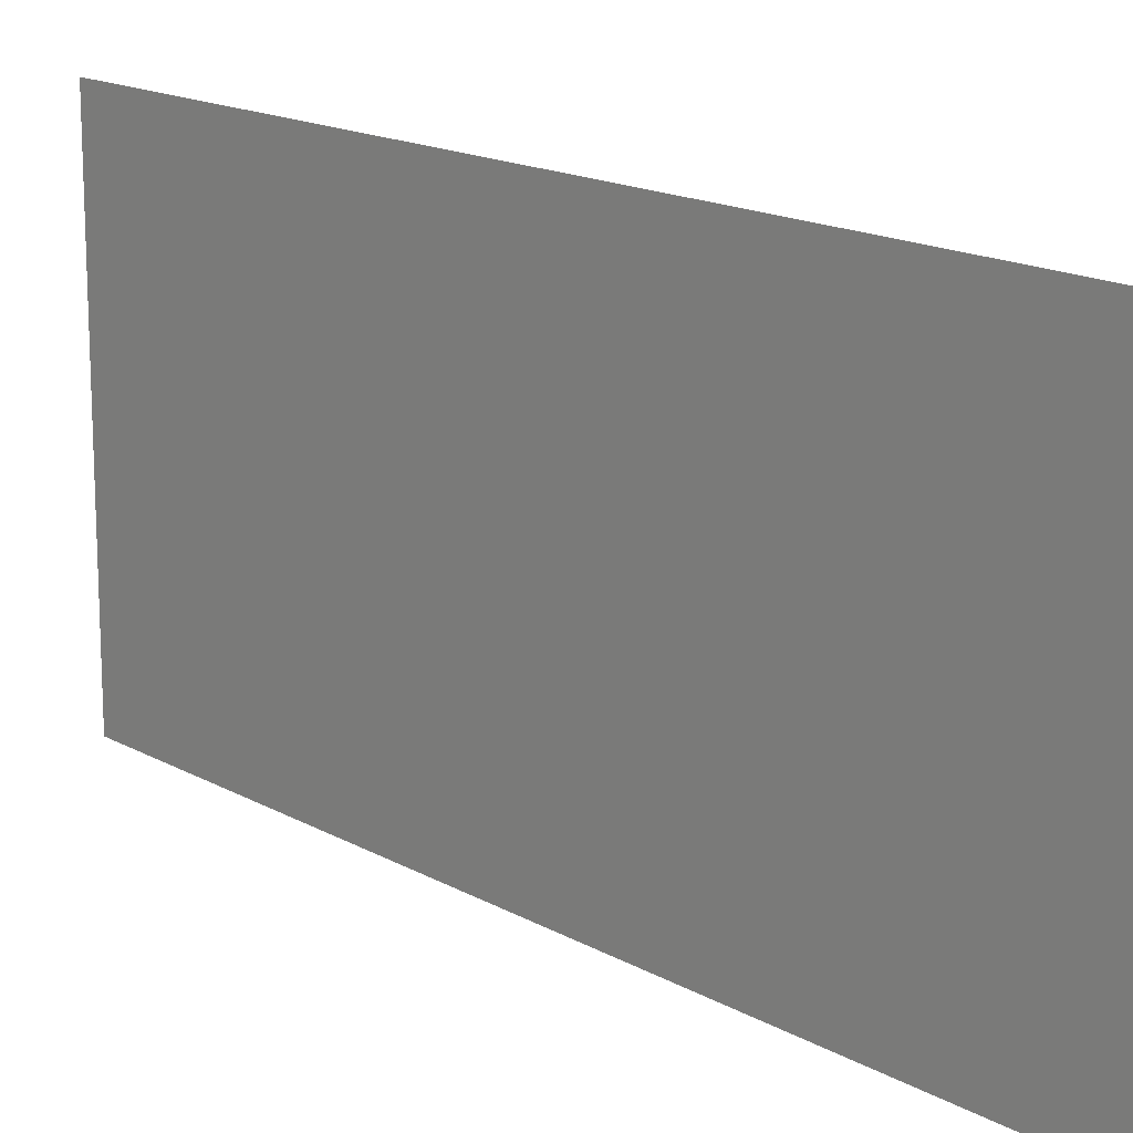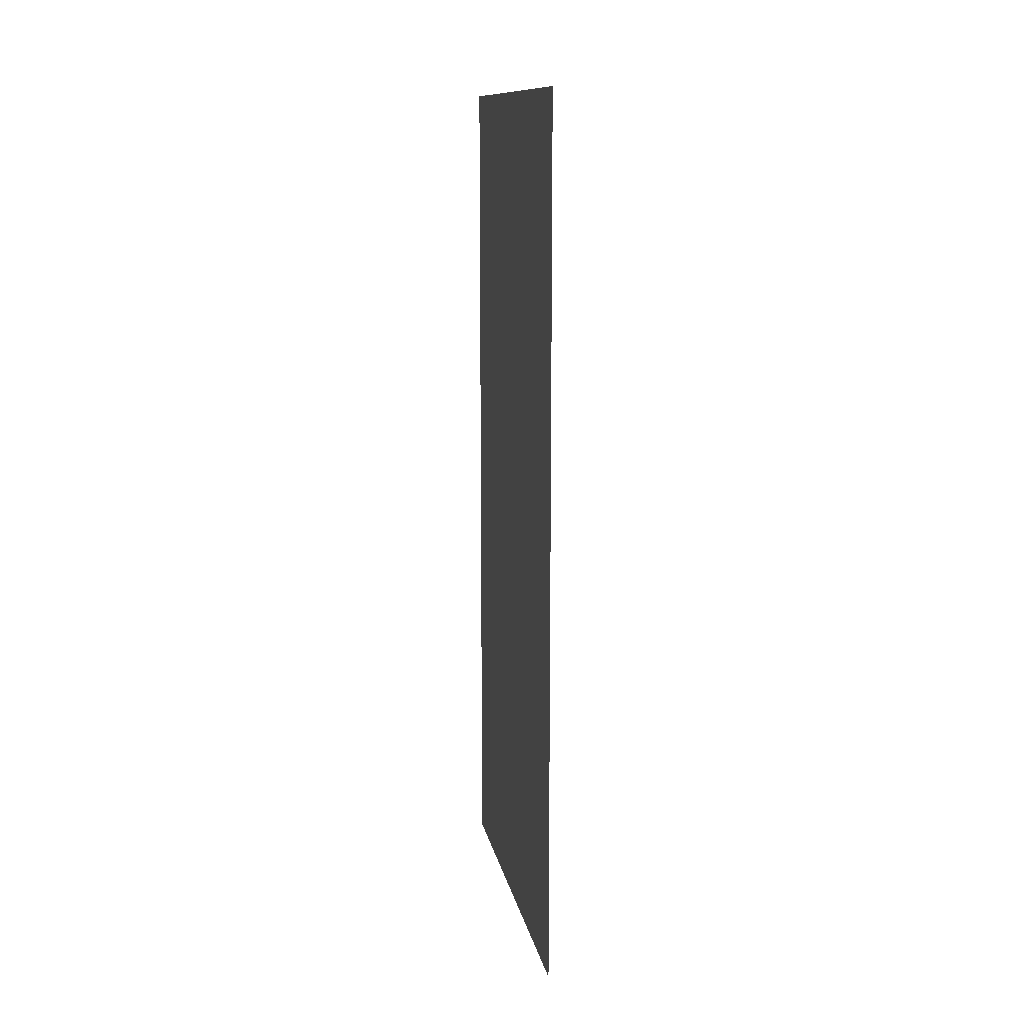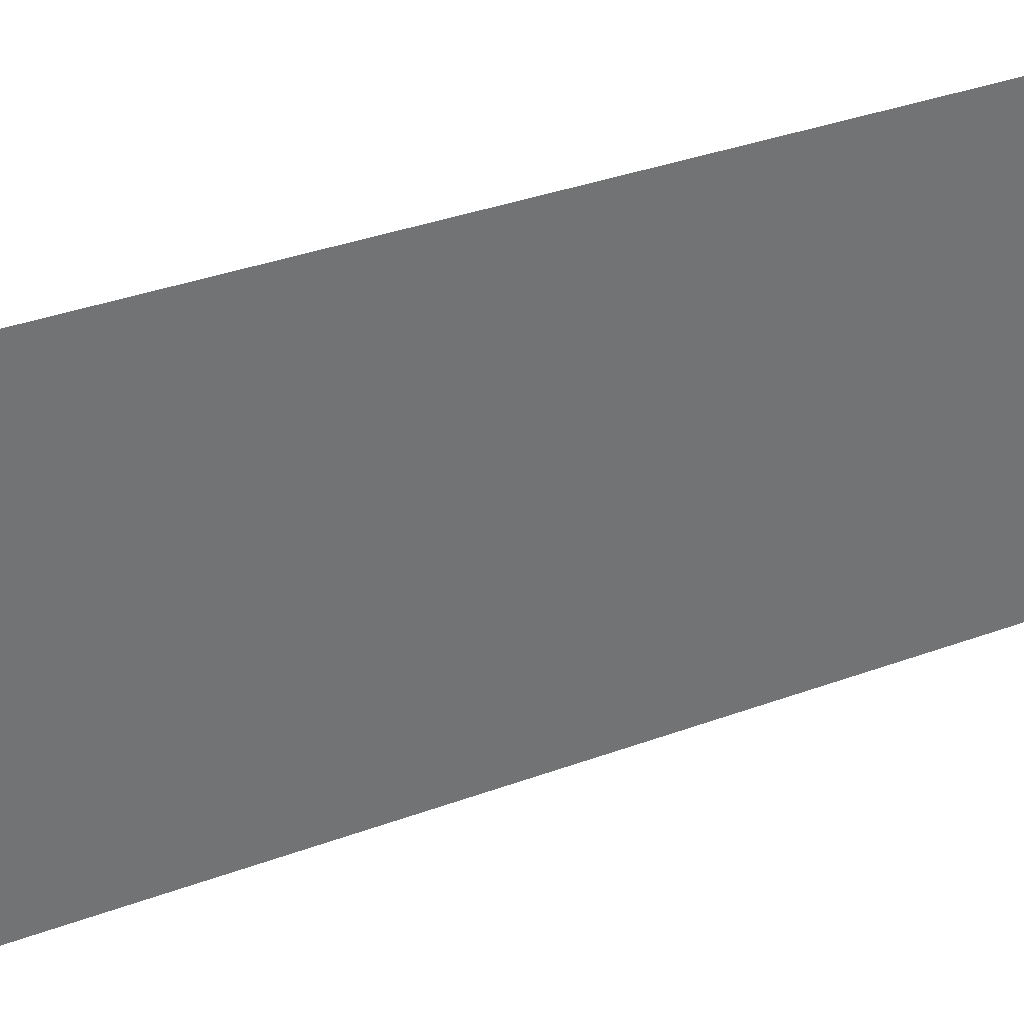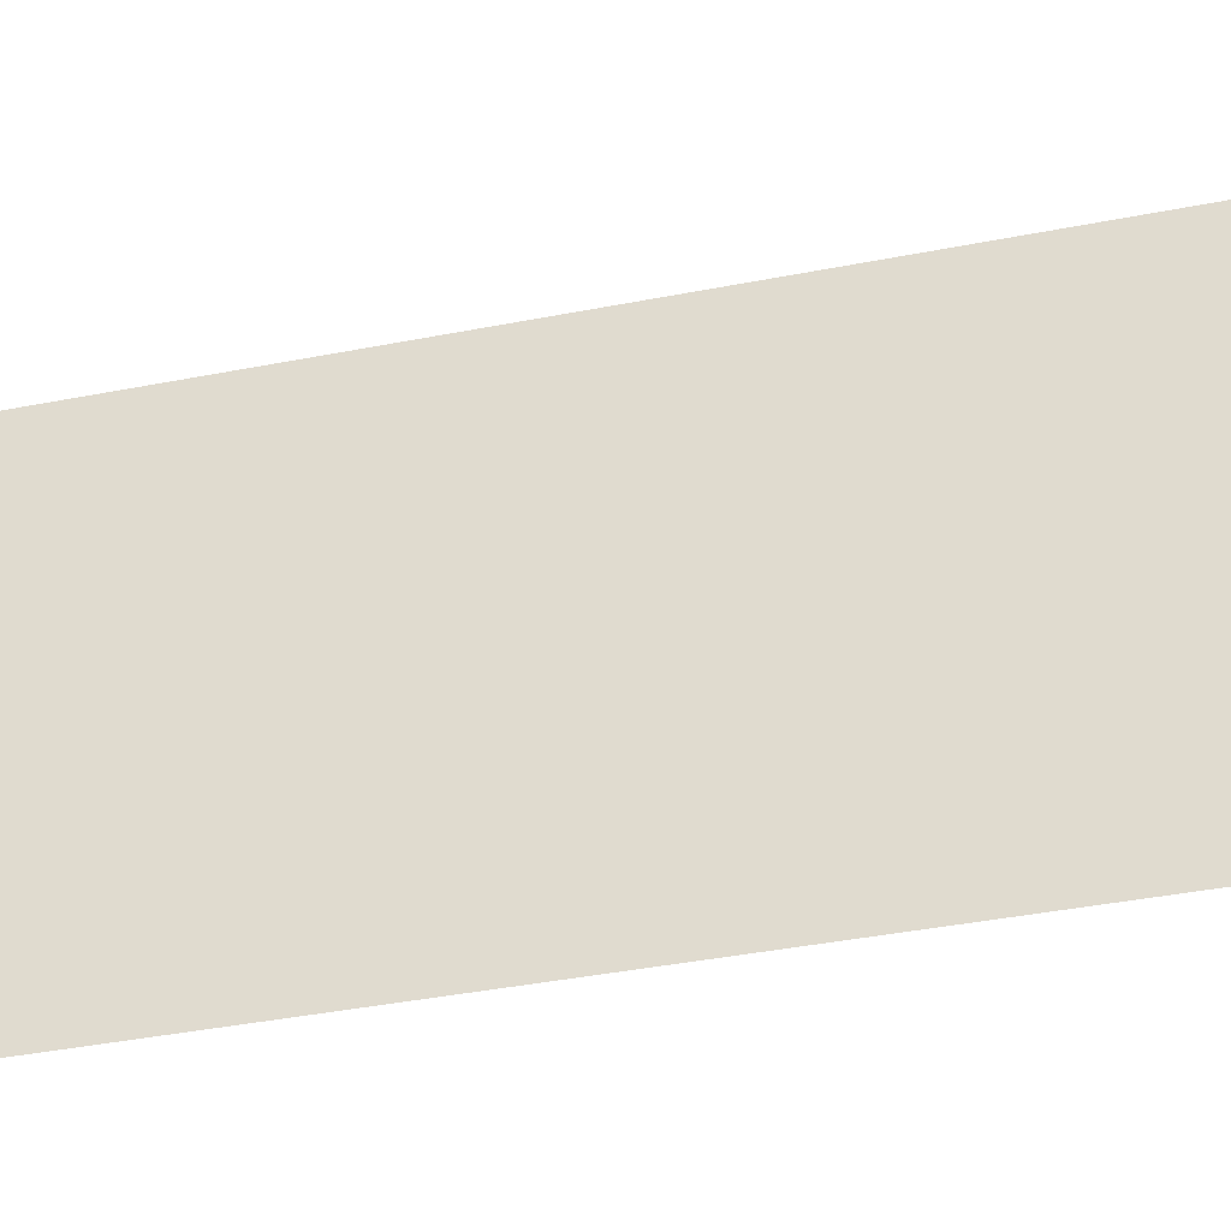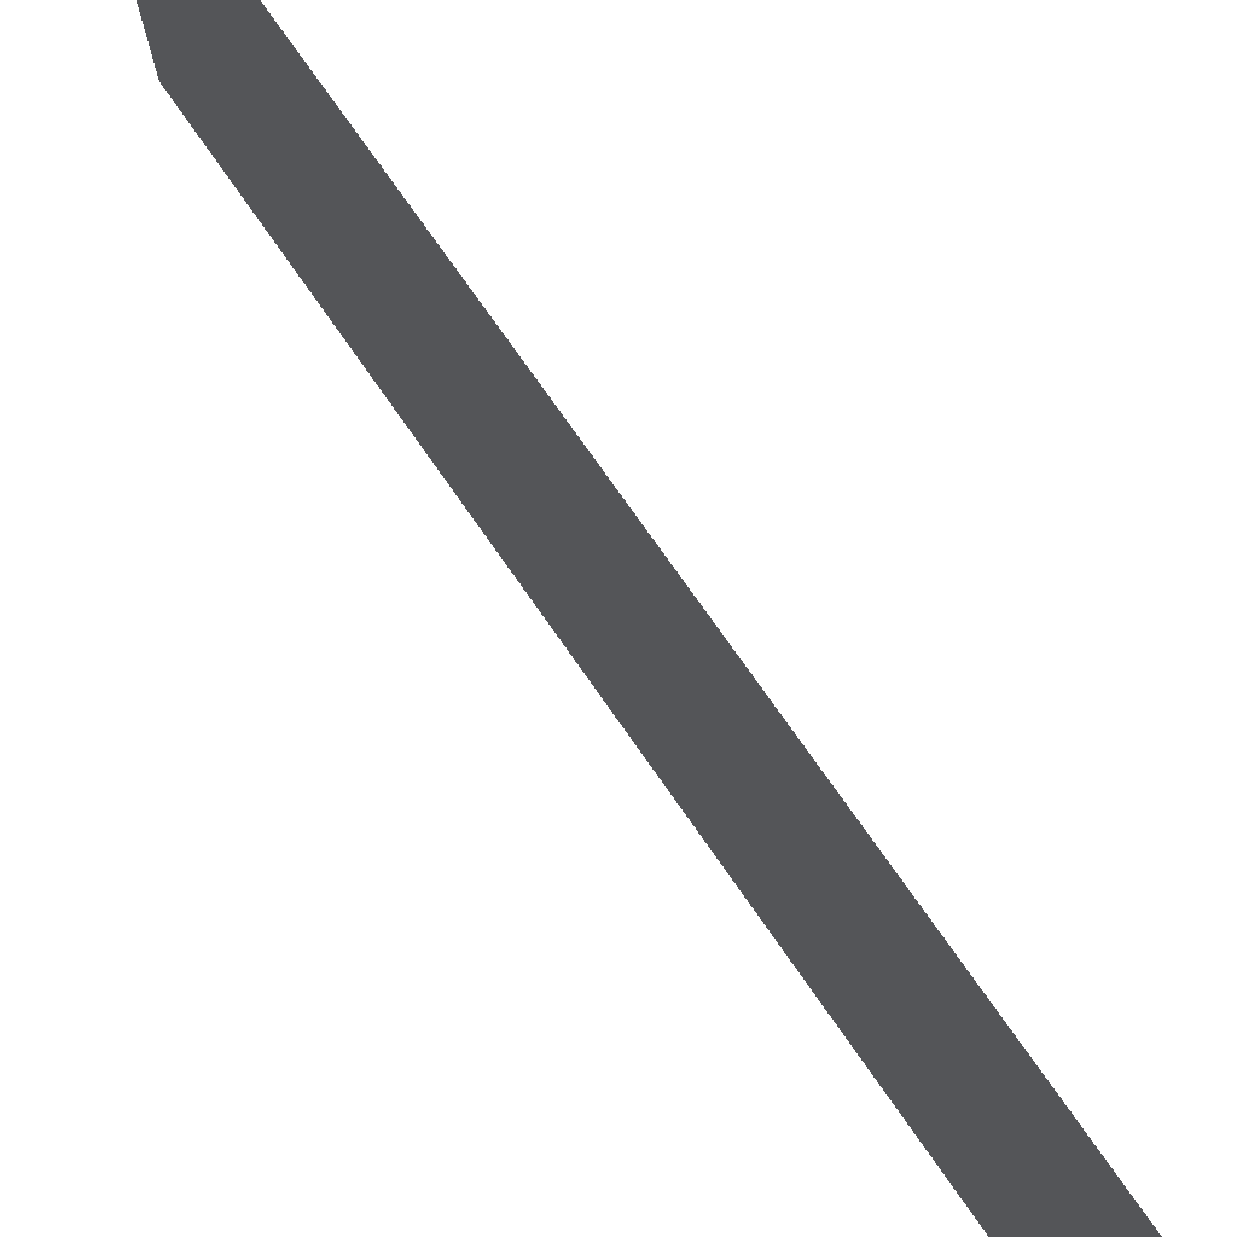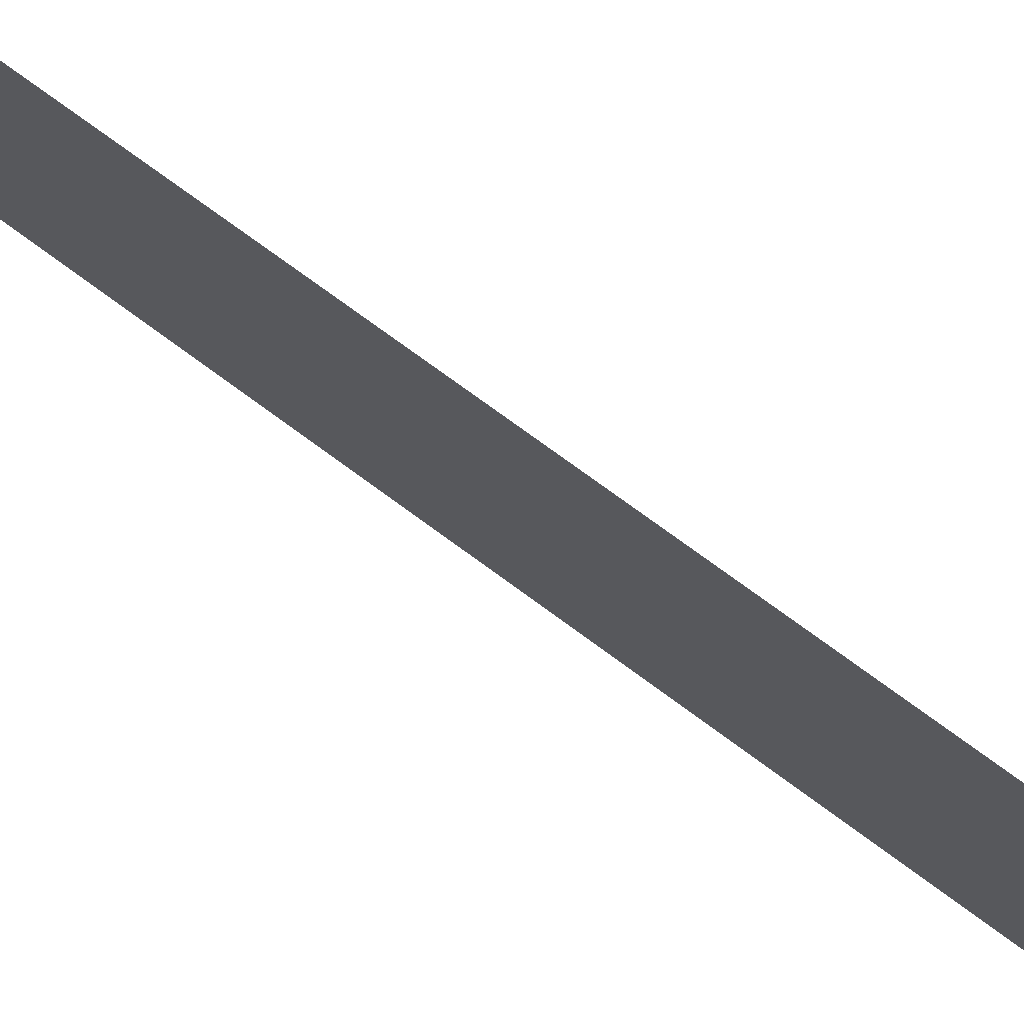
<metadata>
{"format":"obj","ext":"obj","renderer":"f3d","projection":"perspective","resolution":1024,"background":"white","views":[{"elev":16.0,"azim":-40.8,"up":"+Y"},{"elev":12.1,"azim":-10.4,"up":"+Z"},{"elev":36.1,"azim":64.3,"up":"+Y"},{"elev":-39.6,"azim":-76.2,"up":"+Y"},{"elev":74.8,"azim":-34.9,"up":"+Y"},{"elev":77.0,"azim":126.1,"up":"+Y"}]}
</metadata>
<code>
v  1300 350 -500
v  1300 1050 -500
v  1300 350 -2000
v  1300 1050 -2000
o Wall_long_up_low
g Wall_long_up_low
f 3 1 2 4

</code>
